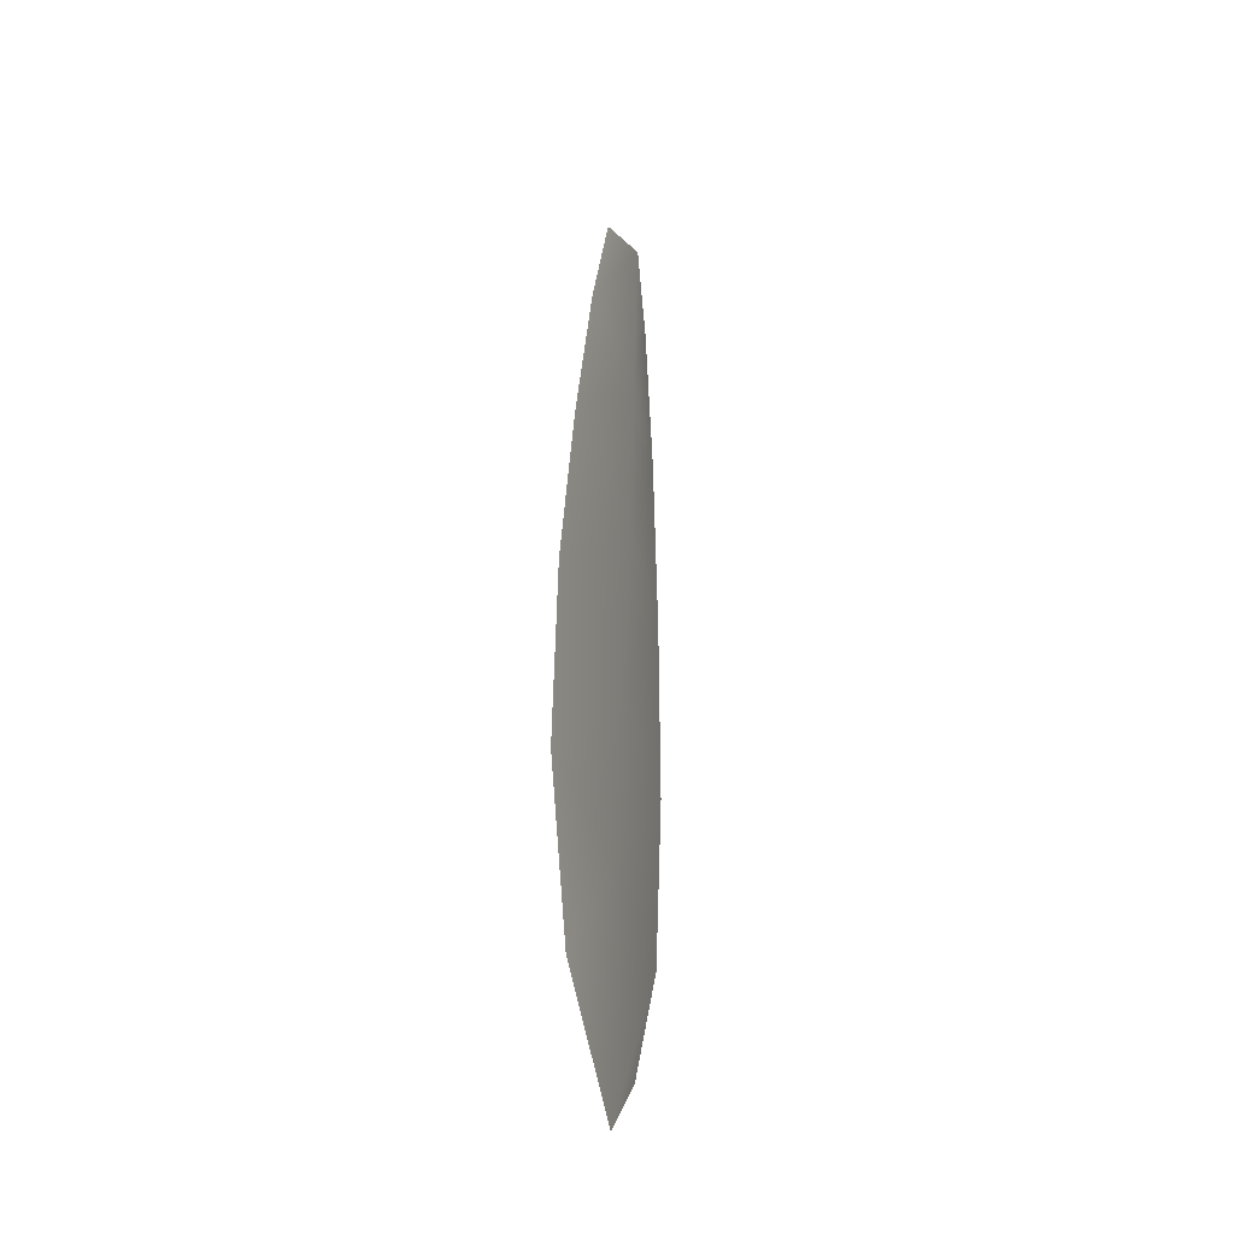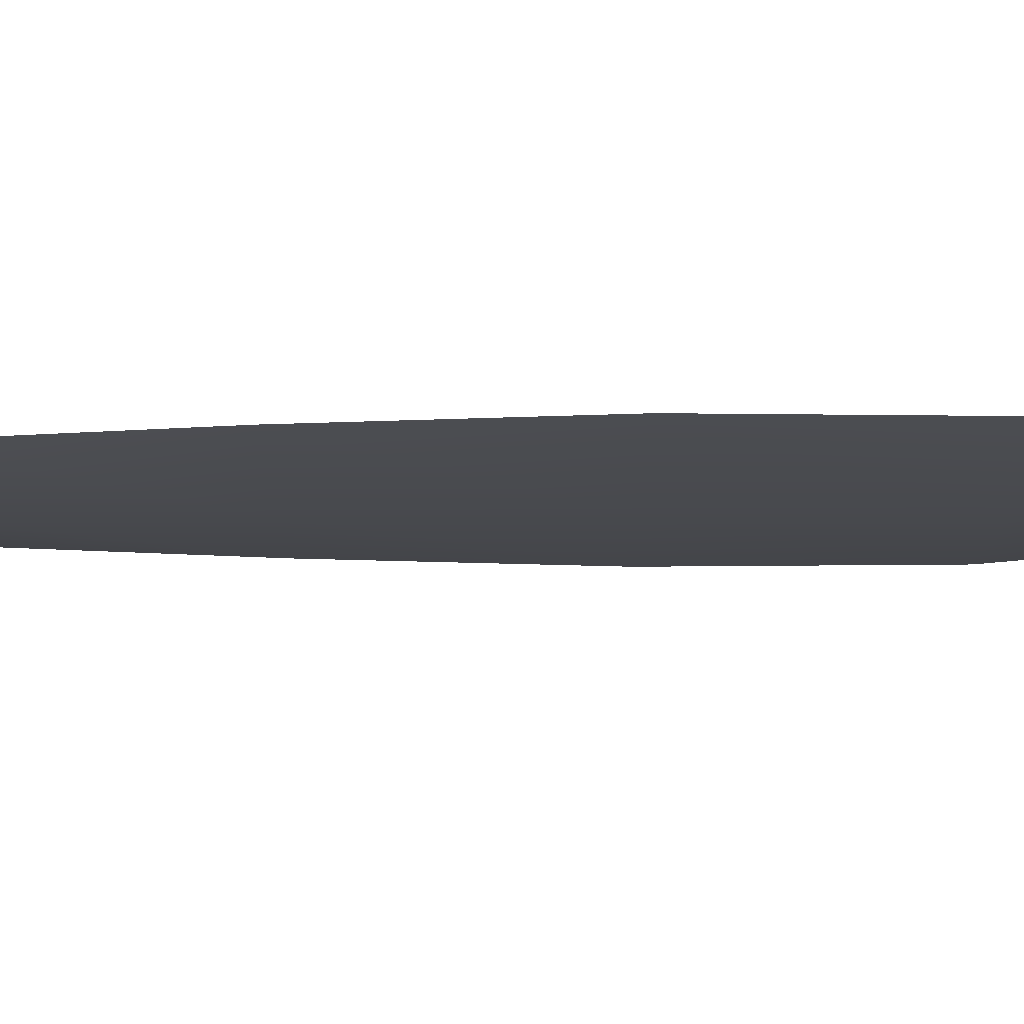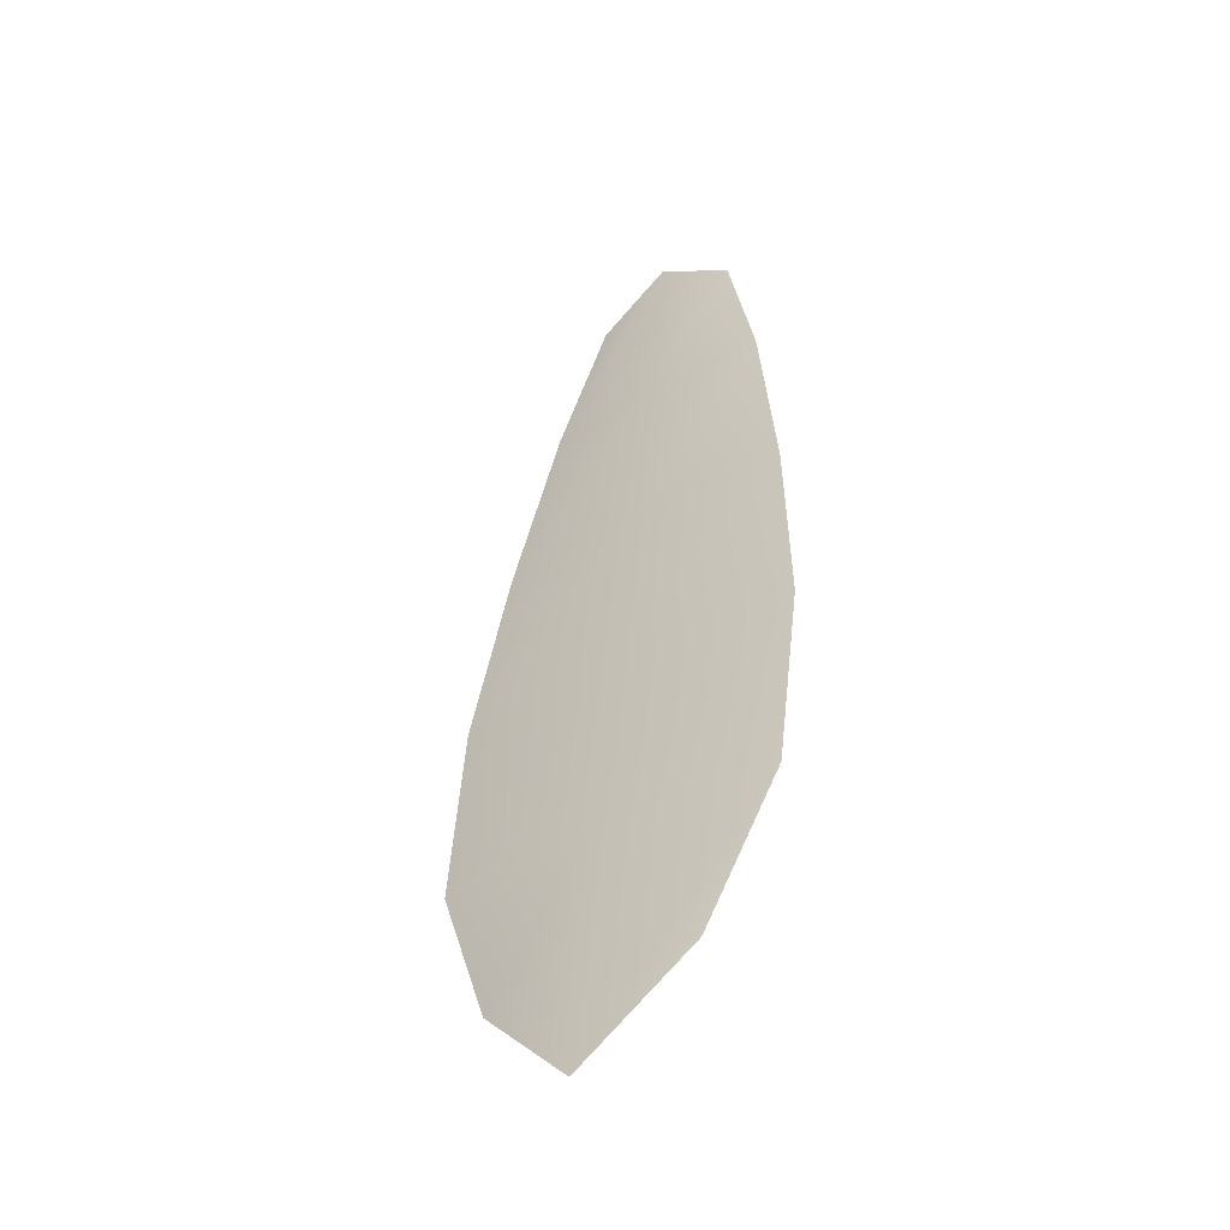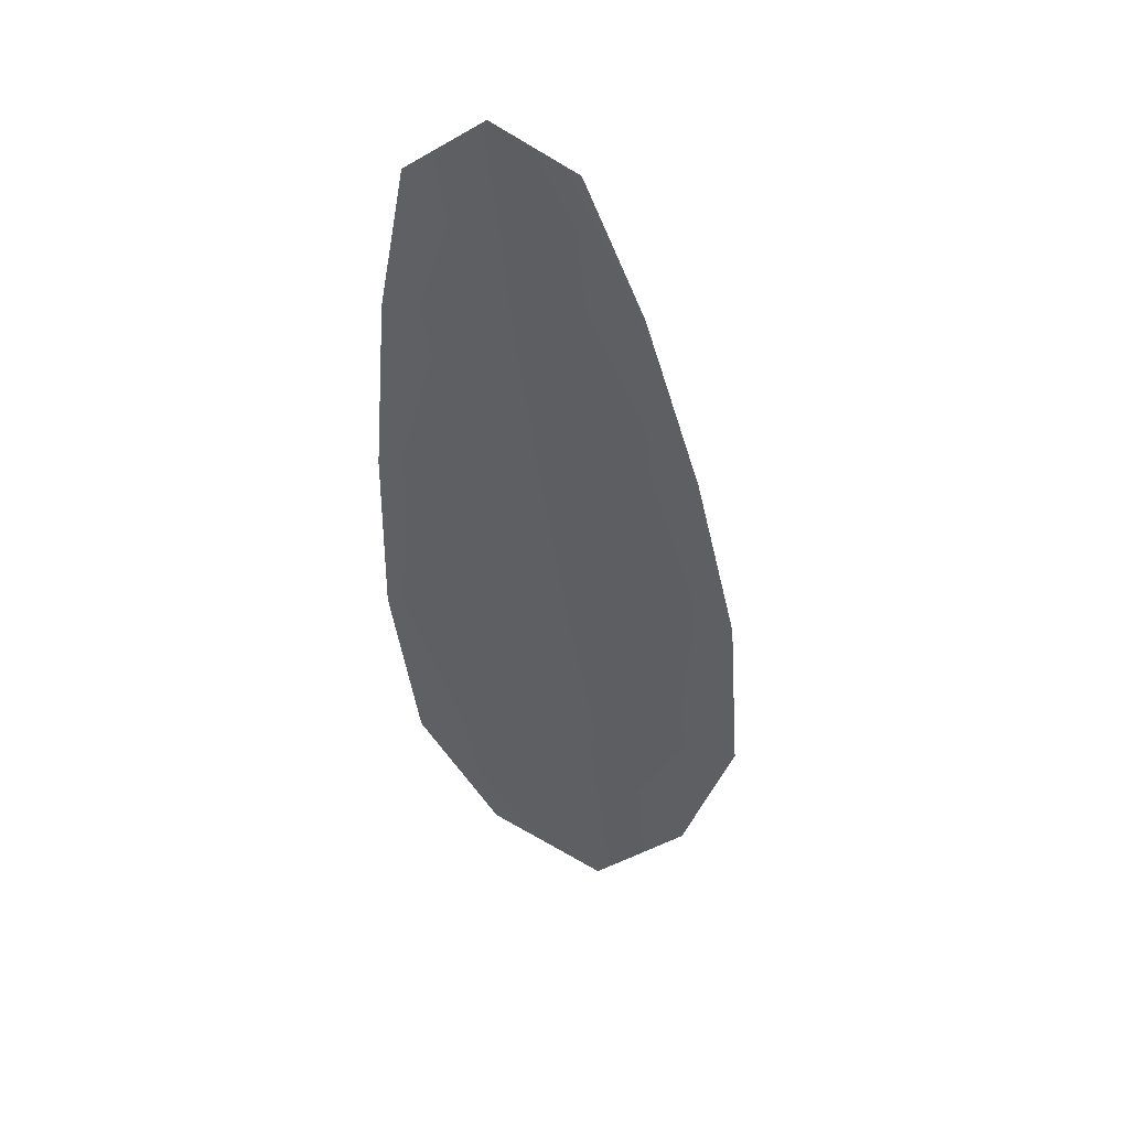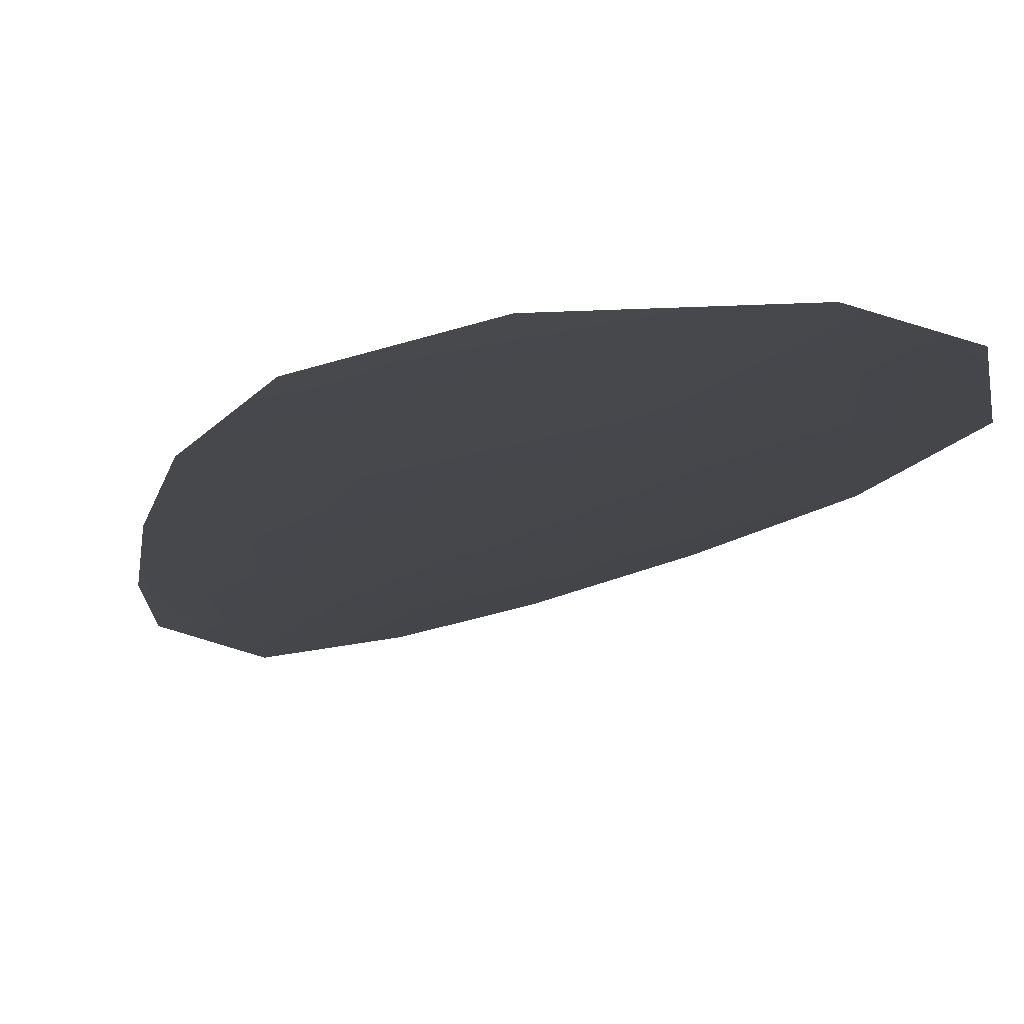
<metadata>
{"format":"obj","ext":"obj","renderer":"f3d","projection":"perspective","resolution":1024,"background":"white","views":[{"elev":-33.6,"azim":104.6,"up":"+Y"},{"elev":-12.5,"azim":-84.0,"up":"+Z"},{"elev":-48.6,"azim":-143.8,"up":"+Y"},{"elev":45.3,"azim":12.7,"up":"+Y"},{"elev":-10.6,"azim":-10.7,"up":"+Z"}]}
</metadata>
<code>
o feather_flight_secondary_023.001
v -0.2485 0.05648 0.02043
v -0.2509 0.05623 0.02043
v -0.2466 0.04308 0.02043
v -0.2499 0.04273 0.02043
v -0.2498 0.05704 0.02027
v -0.2481 0.0414 0.02027
v -0.2476 0.05427 0.02043
v -0.2467 0.05137 0.02043
v -0.246 0.04844 0.02043
v -0.2458 0.04546 0.02043
v -0.2512 0.0449 0.02043
v -0.2516 0.04785 0.02043
v -0.2516 0.05086 0.02043
v -0.2513 0.05388 0.02043
v -0.2494 0.05408 0.02027
v -0.2491 0.05111 0.02027
v -0.2488 0.04815 0.02027
v -0.2485 0.04518 0.02027
f 18 10 3 6
f 11 18 6 4
f 5 1 7 15
f 15 7 8 16
f 16 8 9 17
f 17 9 10 18
f 2 5 15 14
f 14 15 16 13
f 13 16 17 12
f 12 17 18 11

</code>
